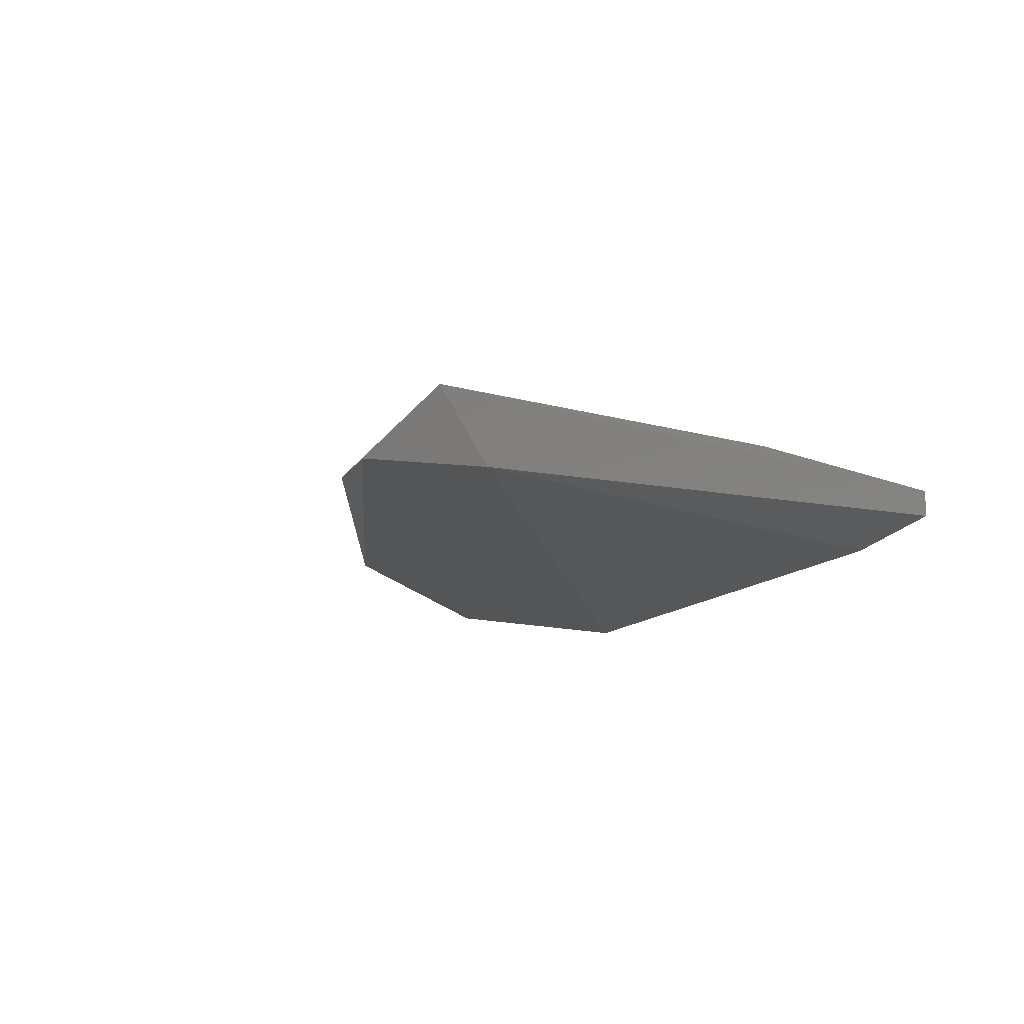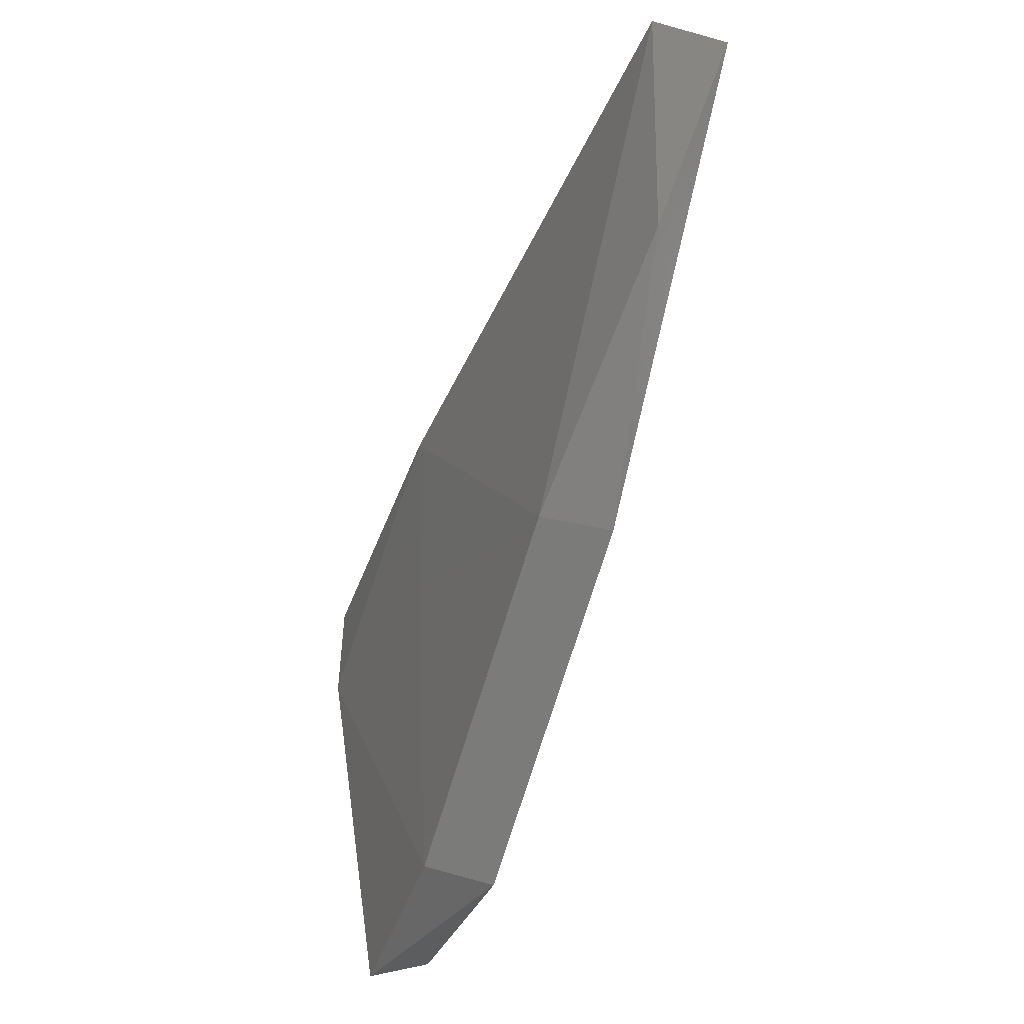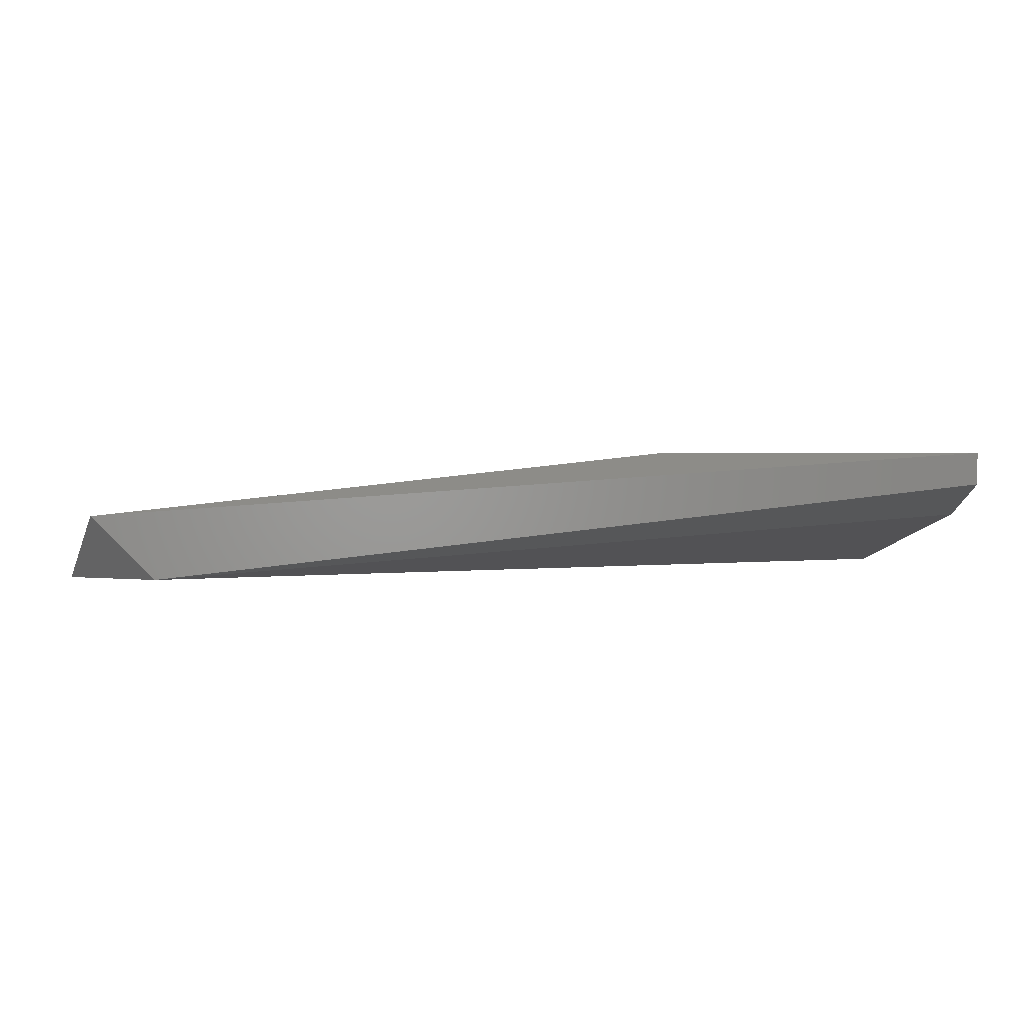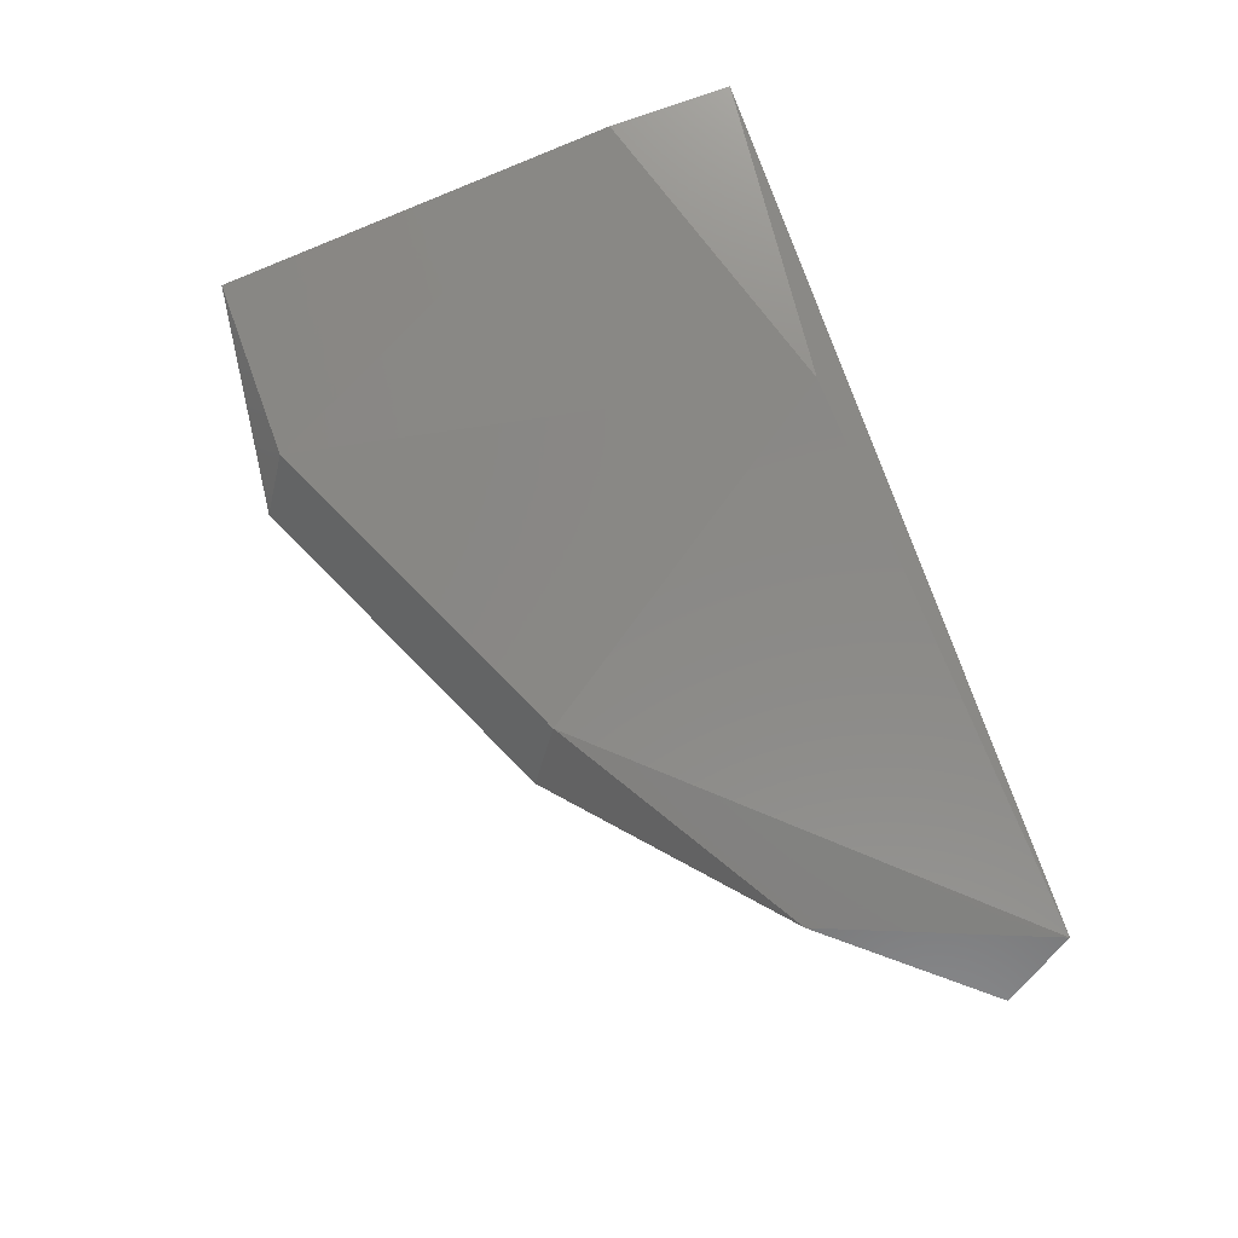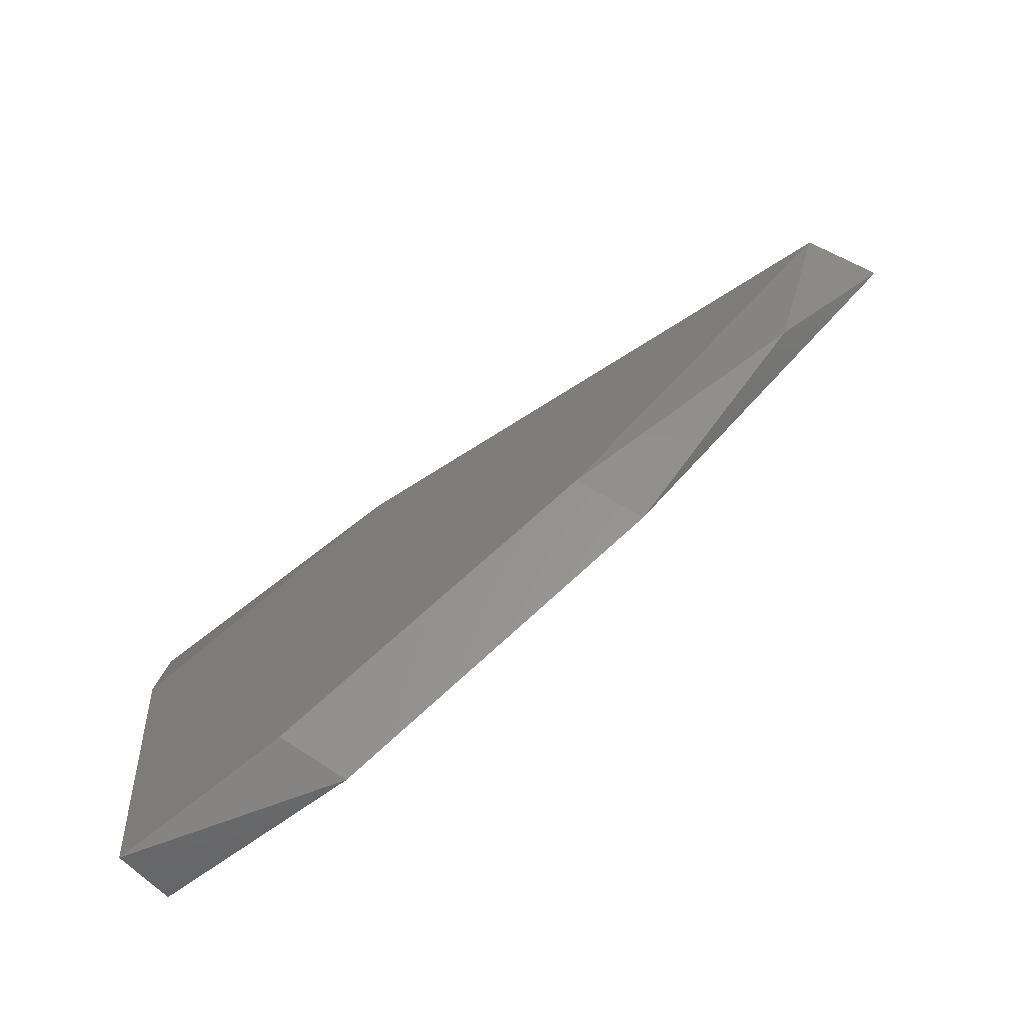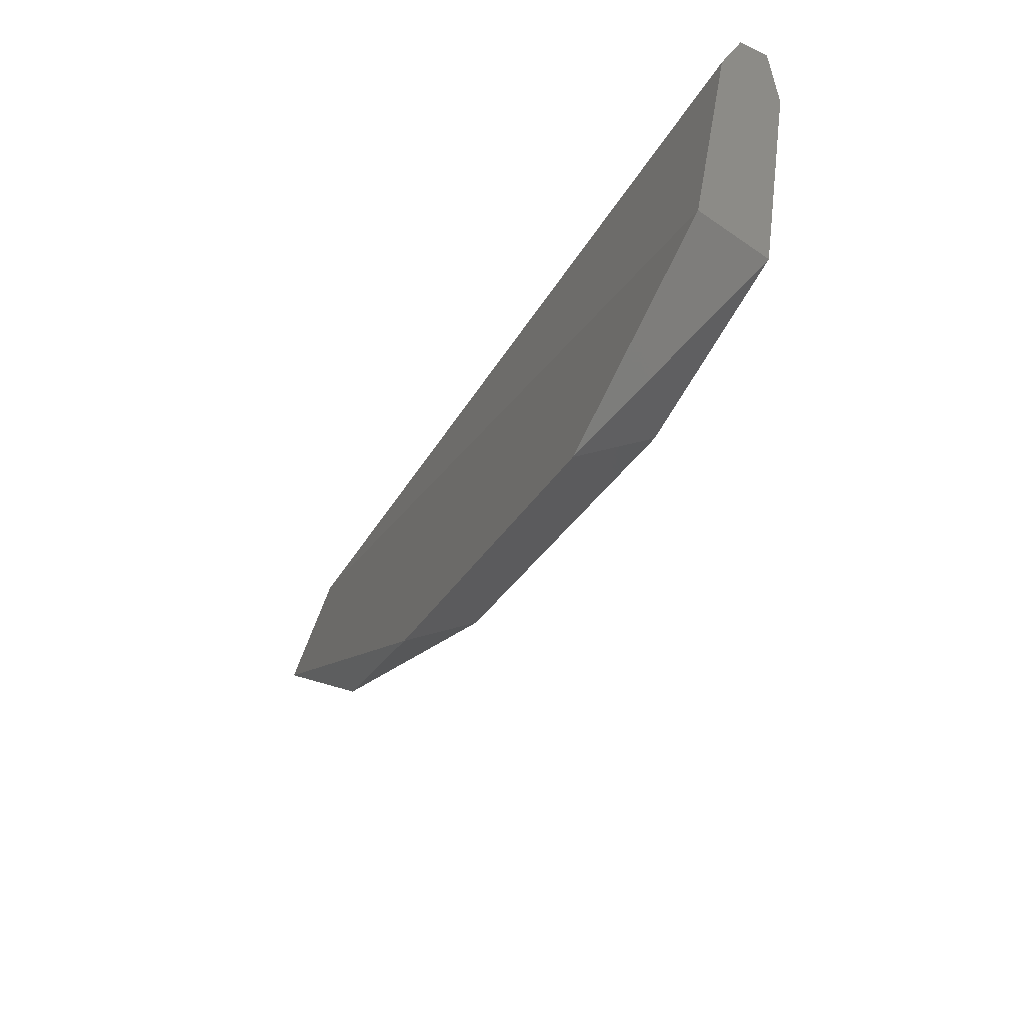
<metadata>
{"format":"stl","ext":"stl","renderer":"f3d","projection":"perspective","resolution":1024,"background":"white","views":[{"elev":-12.8,"azim":-49.2,"up":"+Y"},{"elev":-49.8,"azim":-109.2,"up":"+Z"},{"elev":0.8,"azim":-1.9,"up":"+Y"},{"elev":74.9,"azim":-110.1,"up":"+Y"},{"elev":-79.9,"azim":-142.4,"up":"+Z"},{"elev":-57.0,"azim":63.0,"up":"+Z"}]}
</metadata>
<code>
# stl→obj: 15 verts, 26 faces
v -0.04784 0.887 -0.2845
v -0.04784 0.8732 -0.2845
v -0.04784 0.8594 -0.3259
v -0.04784 0.8318 -0.5053
v -0.04784 0.8594 -0.5191
v -0.04784 0.887 -0.3397
v -0.1445 0.8318 -0.5329
v -0.4067 0.8318 -0.2845
v -0.4343 0.8594 -0.2845
v -0.4481 0.8318 -0.3121
v -0.2963 0.8318 -0.4639
v -0.3929 0.8456 -0.3811
v -0.2825 0.8594 -0.4501
v -0.1307 0.8594 -0.5191
v -0.1859 0.887 -0.2983
f 1 2 3
f 1 3 4
f 1 4 5
f 5 6 1
f 5 4 7
f 8 9 10
f 4 8 10
f 4 10 11
f 11 7 4
f 8 4 3
f 12 13 11
f 12 11 10
f 12 10 9
f 12 9 13
f 14 6 5
f 14 5 7
f 7 11 13
f 7 13 14
f 2 1 9
f 2 9 8
f 2 8 3
f 15 6 14
f 15 14 13
f 15 13 9
f 15 9 1
f 15 1 6

</code>
